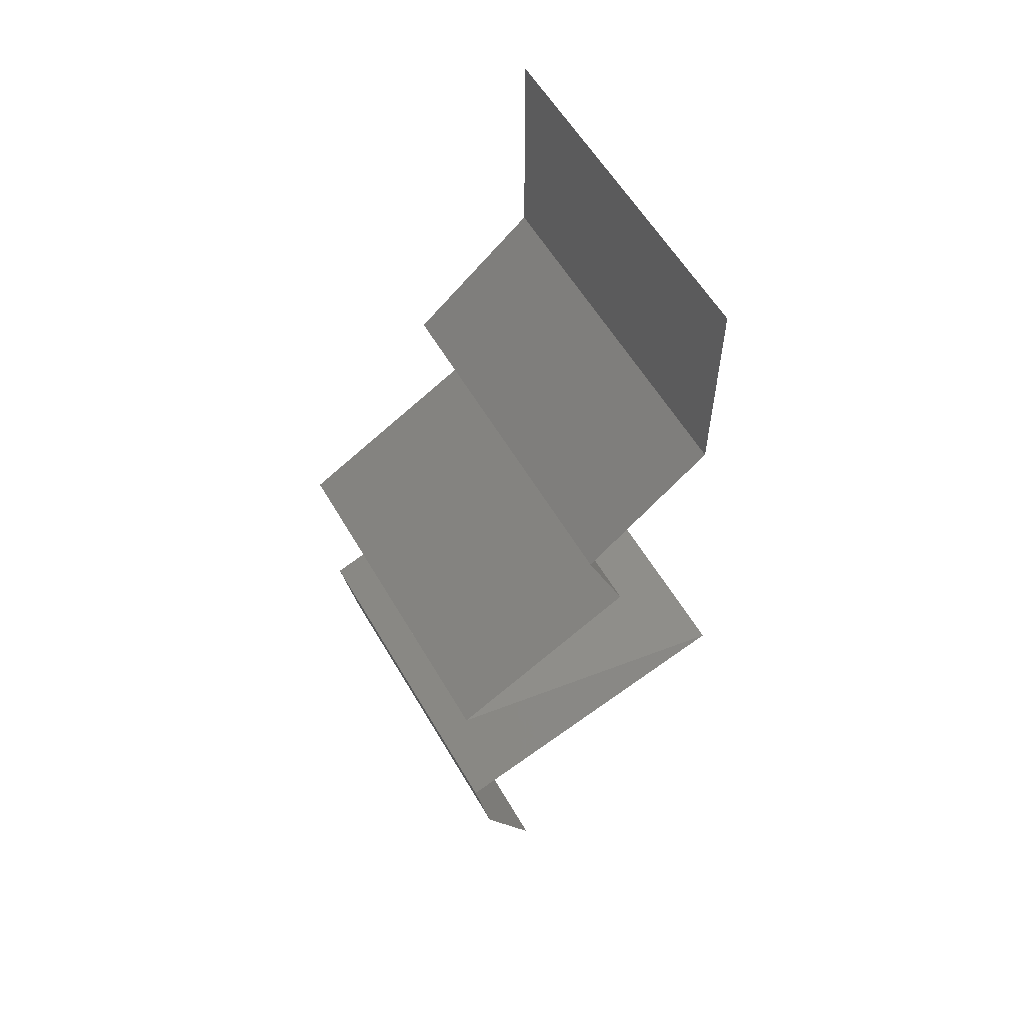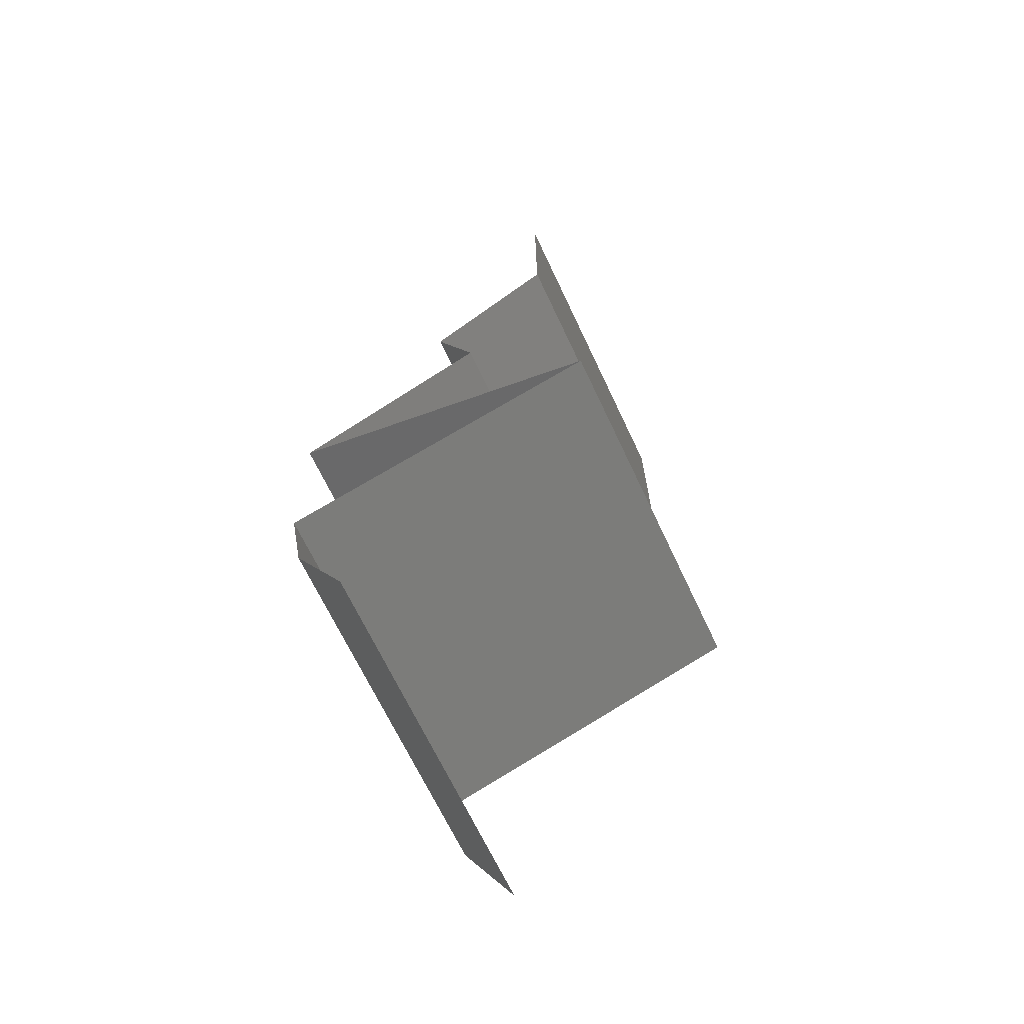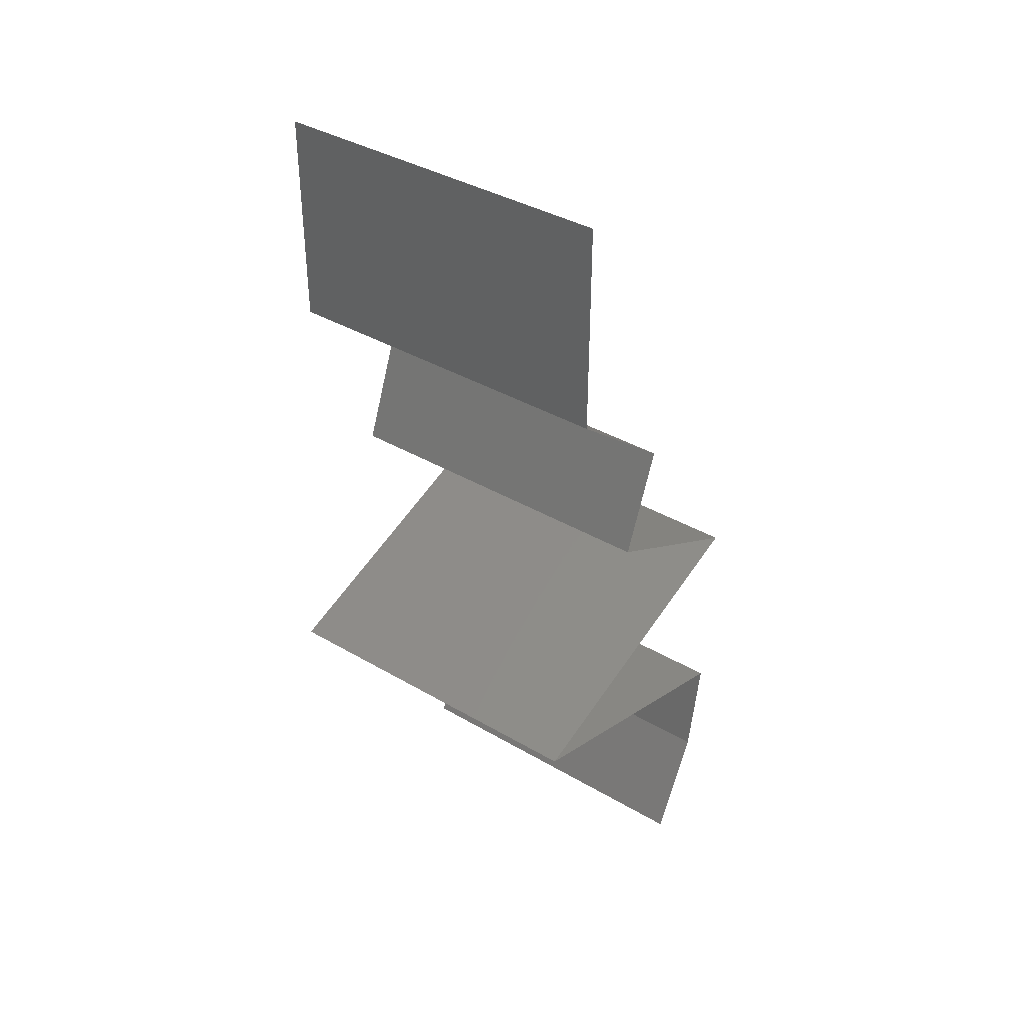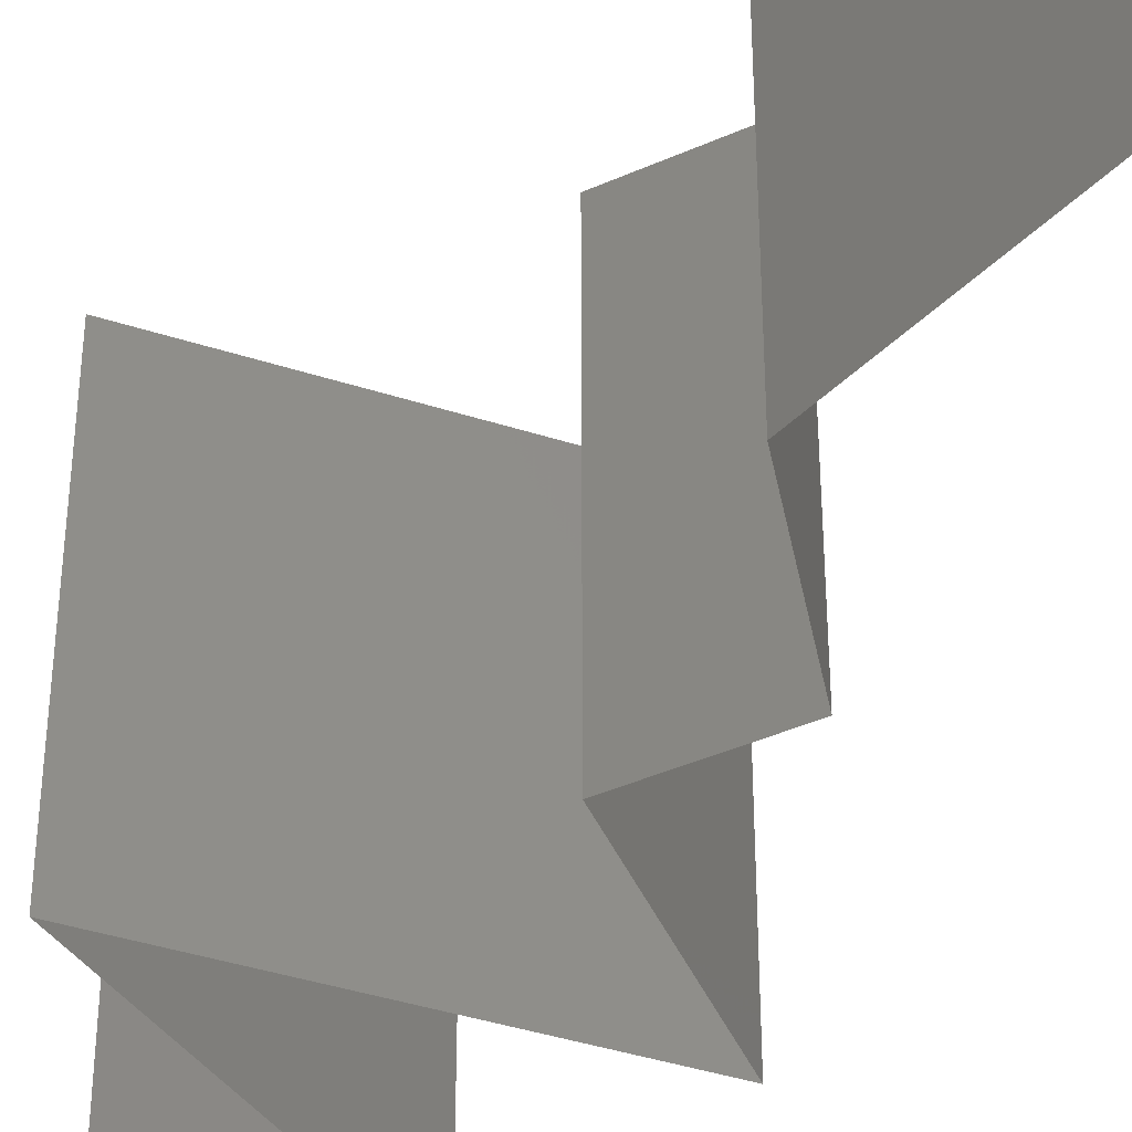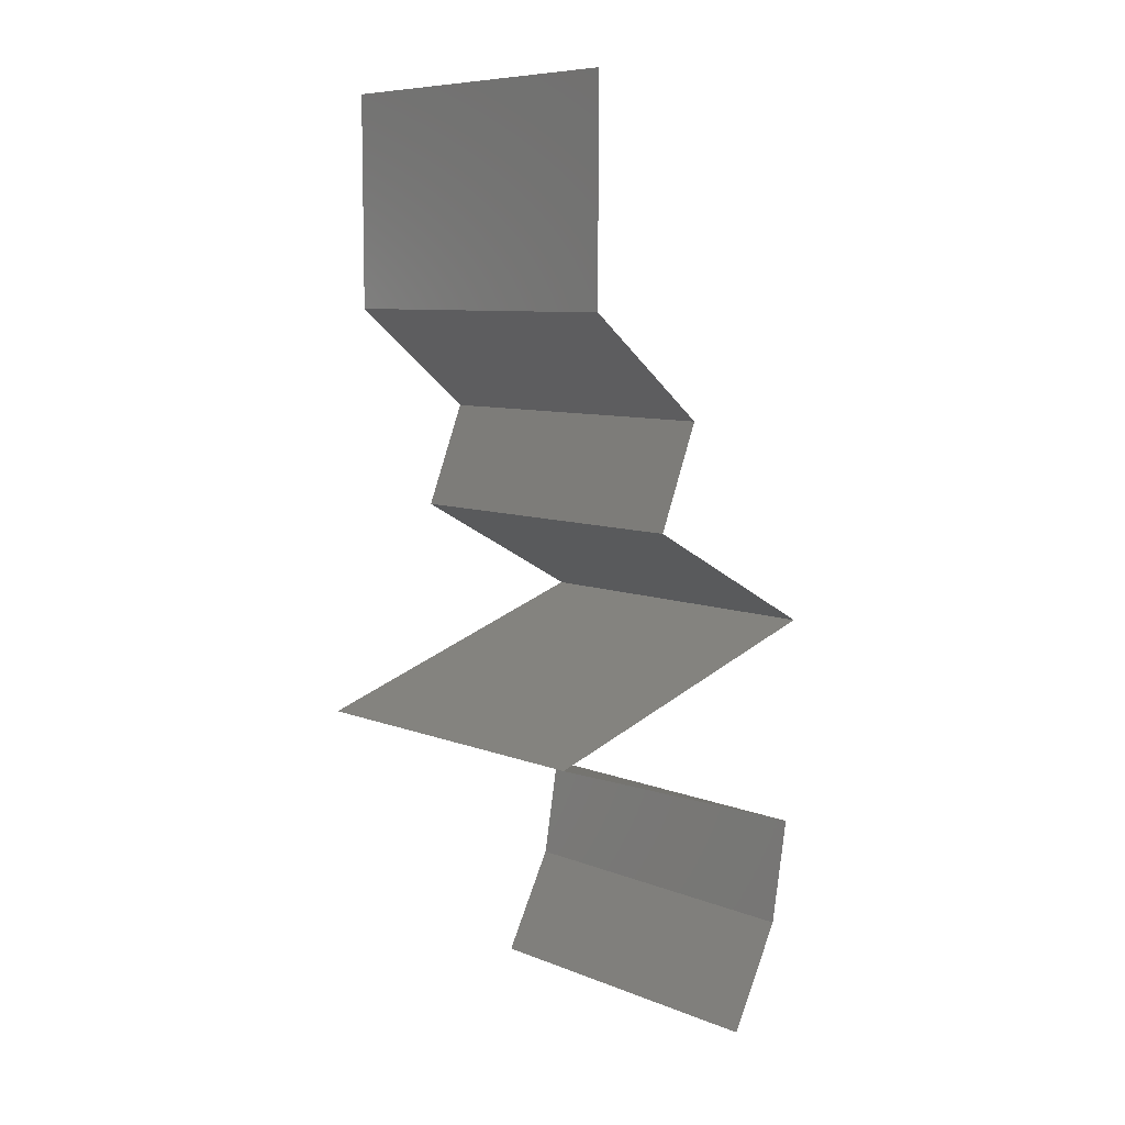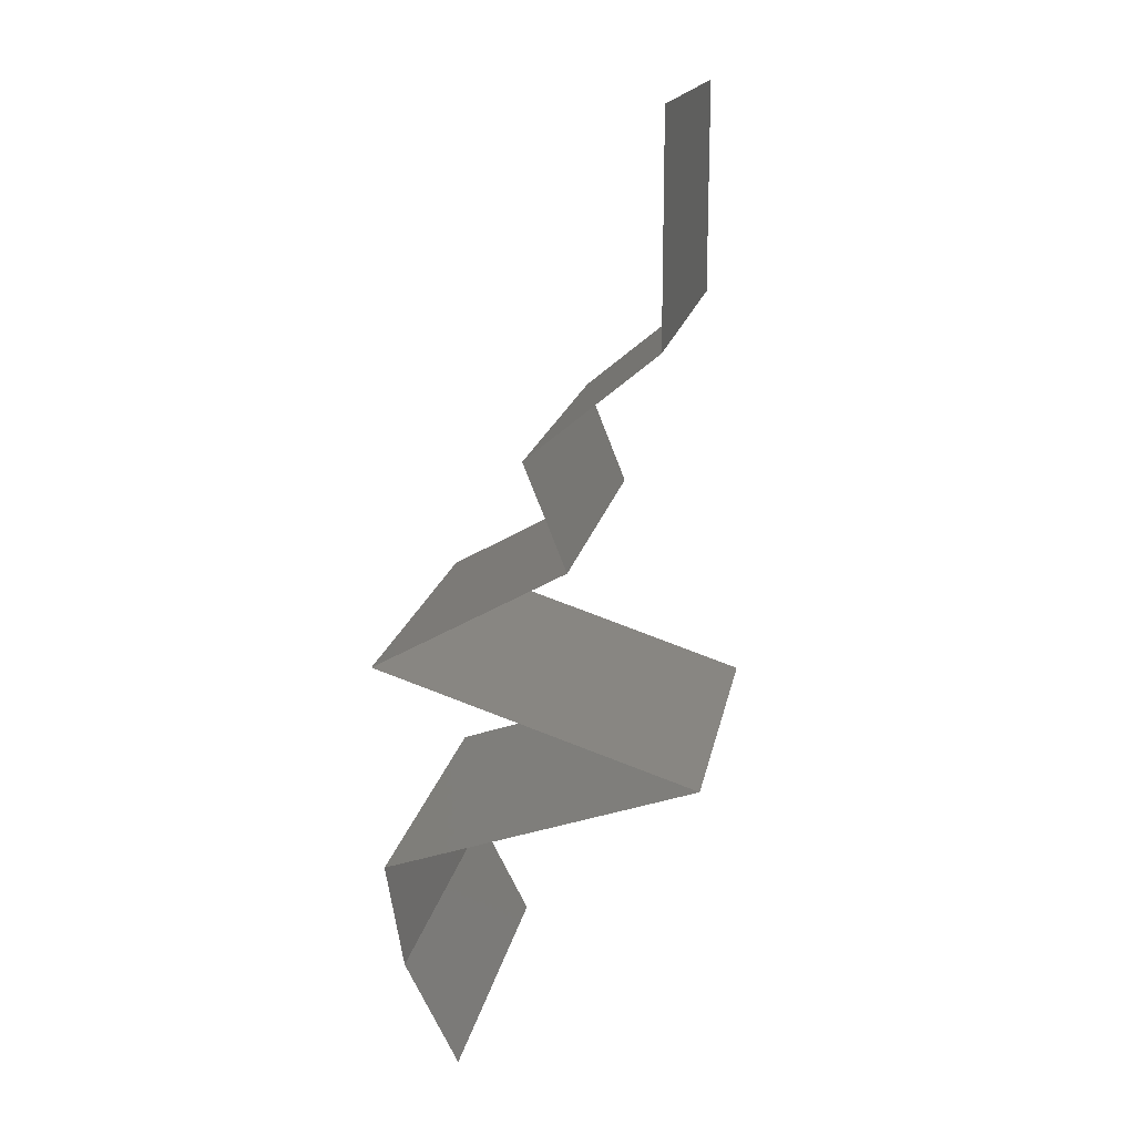
<metadata>
{"format":"stl","ext":"stl","renderer":"f3d","projection":"perspective","resolution":1024,"background":"white","views":[{"elev":58.3,"azim":-30.1,"up":"+Y"},{"elev":-68.3,"azim":25.3,"up":"+Y"},{"elev":38.3,"azim":126.6,"up":"+Y"},{"elev":-41.0,"azim":140.3,"up":"+Z"},{"elev":8.0,"azim":137.6,"up":"+Y"},{"elev":17.0,"azim":10.3,"up":"+Y"}]}
</metadata>
<code>
# stl→obj: 51 verts, 72 faces
v 0.04 0.05383 0
v 0.04 0.06 0.01
v 0.04 0.04766 0.01
v 0.04 0.05383 0.02
v 0.04 0.06 0
v 0.04 0.06 0.02
v 0.04 0.04766 0
v 0.04 0.04766 0.02
v 0.03277 0.0417 0
v 0.03638 0.04468 0.005
v 0.03277 0.0417 0.01
v 0.03638 0.04468 0.015
v 0.03277 0.0417 0.02
v 0.03395 0.03872 0.005
v 0.03514 0.03575 0
v 0.03514 0.03575 0.02
v 0.03395 0.03872 0.015
v 0.03514 0.03575 0.01
v 0.02429 0.02979 0.01
v 0.02972 0.03277 0.02
v 0.02972 0.03277 0
v 0.02429 0.02979 0
v 0.02429 0.02979 0.02
v 0.03143 0.02744 0.007615
v 0.03335 0.02681 0
v 0.0424 0.02383 0.01
v 0.03573 0.02602 0.01305
v 0.0424 0.02383 0.02
v 0.03335 0.02681 0.02
v 0.02972 0.028 0.01419
v 0.0424 0.02383 0
v 0.03787 0.02532 0.005
v 0.03527 0.02143 0.007662
v 0.03355 0.02085 0
v 0.02471 0.01787 0.01
v 0.03116 0.02004 0.0131
v 0.02471 0.01787 0.02
v 0.03355 0.02085 0.02
v 0.03704 0.02203 0.01421
v 0.02471 0.01787 0
v 0.02913 0.01936 0.005
v 0.02522 0.01489 0.005
v 0.02573 0.01192 0
v 0.02573 0.01192 0.02
v 0.02522 0.01489 0.015
v 0.02573 0.01192 0.01
v 0.02877 0.005958 0.02
v 0.02725 0.008936 0.015
v 0.02877 0.005958 0.01
v 0.02725 0.008936 0.005
v 0.02877 0.005958 0
f 1 2 3
f 3 2 4
f 1 5 2
f 2 6 4
f 3 7 1
f 4 8 3
f 9 10 11
f 8 12 3
f 11 12 13
f 3 10 7
f 3 12 11
f 7 10 9
f 13 12 8
f 11 10 3
f 9 14 15
f 16 17 13
f 11 17 18
f 18 14 11
f 11 14 9
f 13 17 11
f 15 14 18
f 18 17 16
f 19 18 20
f 21 18 19
f 21 15 18
f 18 16 20
f 19 22 21
f 20 23 19
f 22 24 25
f 19 24 22
f 26 27 28
f 28 27 29
f 23 30 19
f 31 32 26
f 29 30 23
f 25 32 31
f 26 32 27
f 27 32 24
f 30 24 19
f 24 32 25
f 30 27 24
f 29 27 30
f 31 33 34
f 26 33 31
f 35 36 37
f 37 36 38
f 28 39 26
f 40 41 35
f 38 39 28
f 34 41 40
f 35 41 36
f 36 41 33
f 39 33 26
f 33 41 34
f 39 36 33
f 38 36 39
f 40 42 43
f 44 45 37
f 35 45 46
f 46 42 35
f 35 42 40
f 37 45 35
f 43 42 46
f 46 45 44
f 47 48 44
f 49 50 46
f 43 50 51
f 46 48 49
f 46 50 43
f 44 48 46
f 51 50 49
f 49 48 47

</code>
